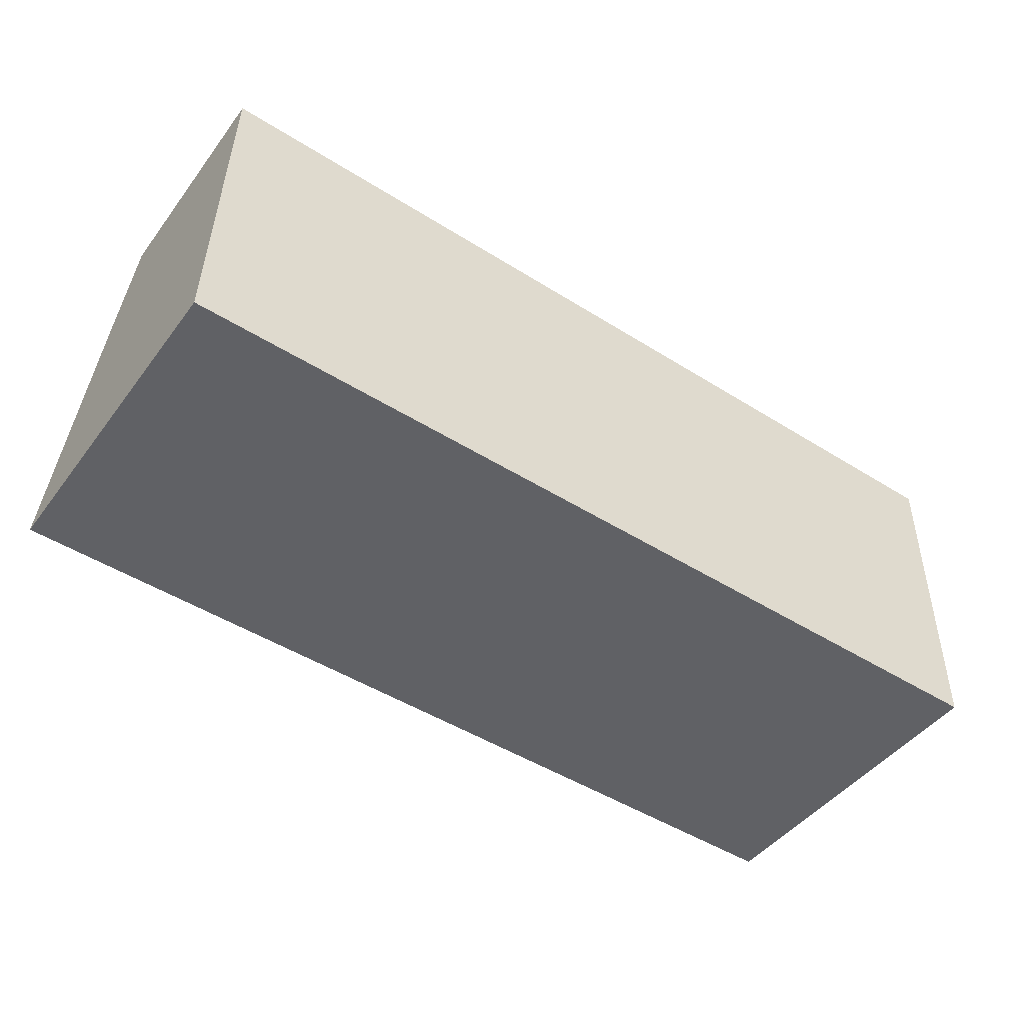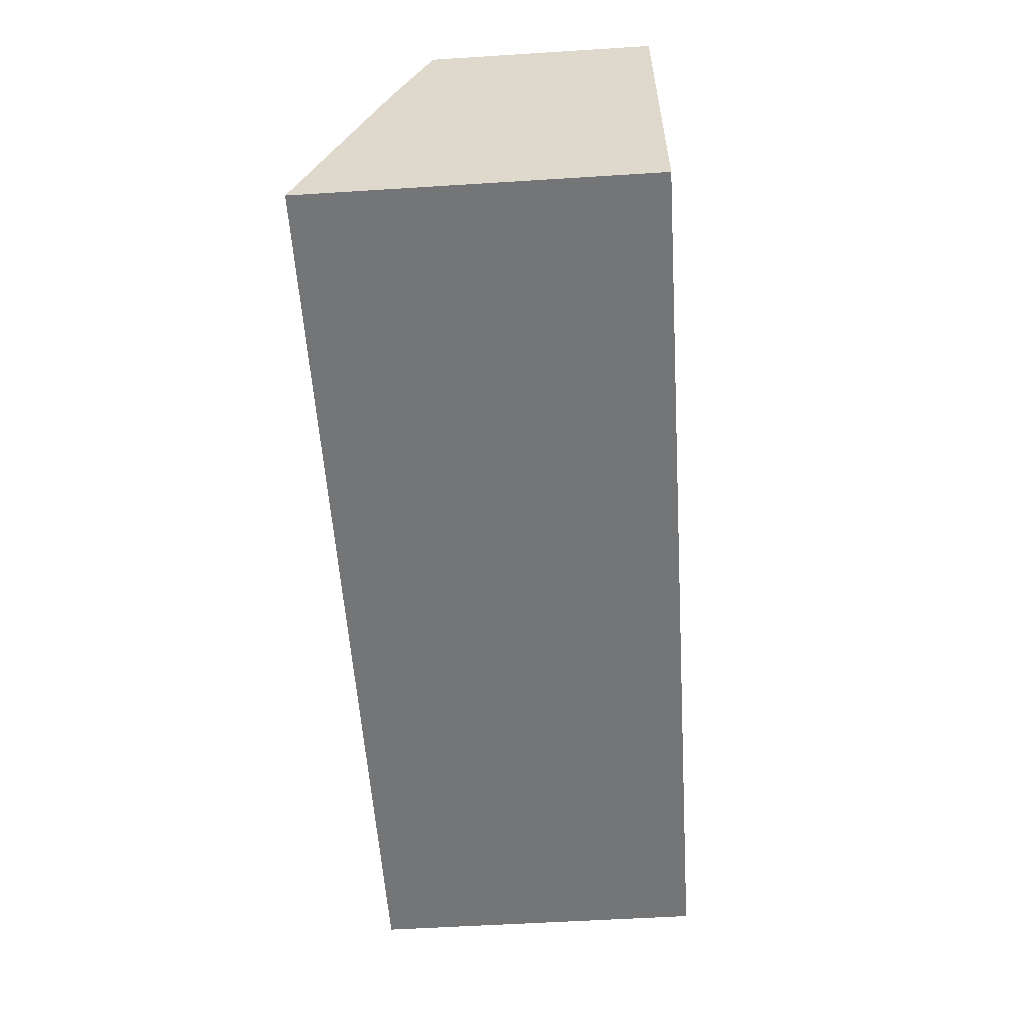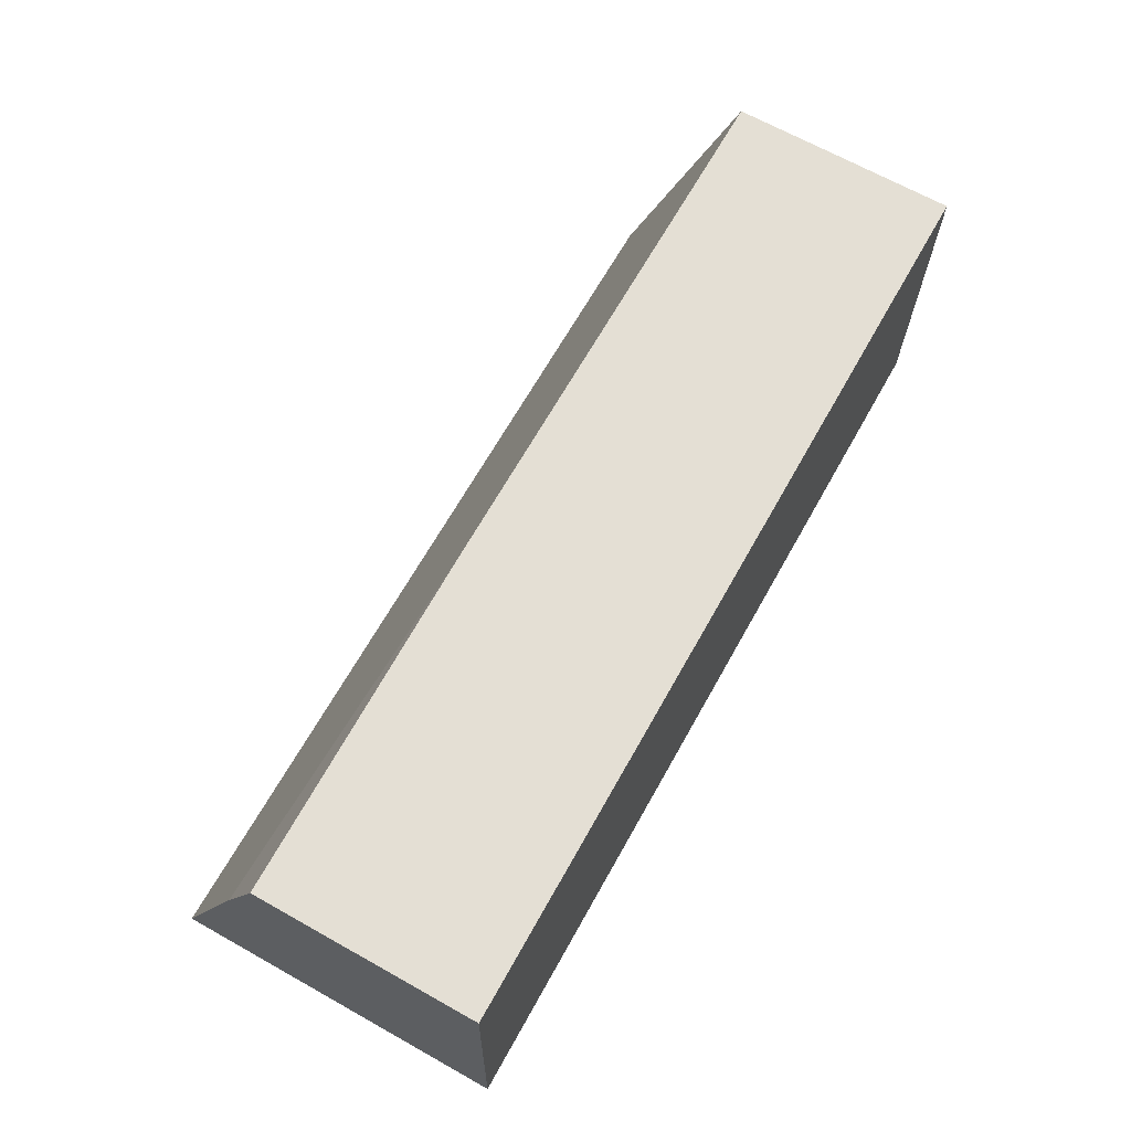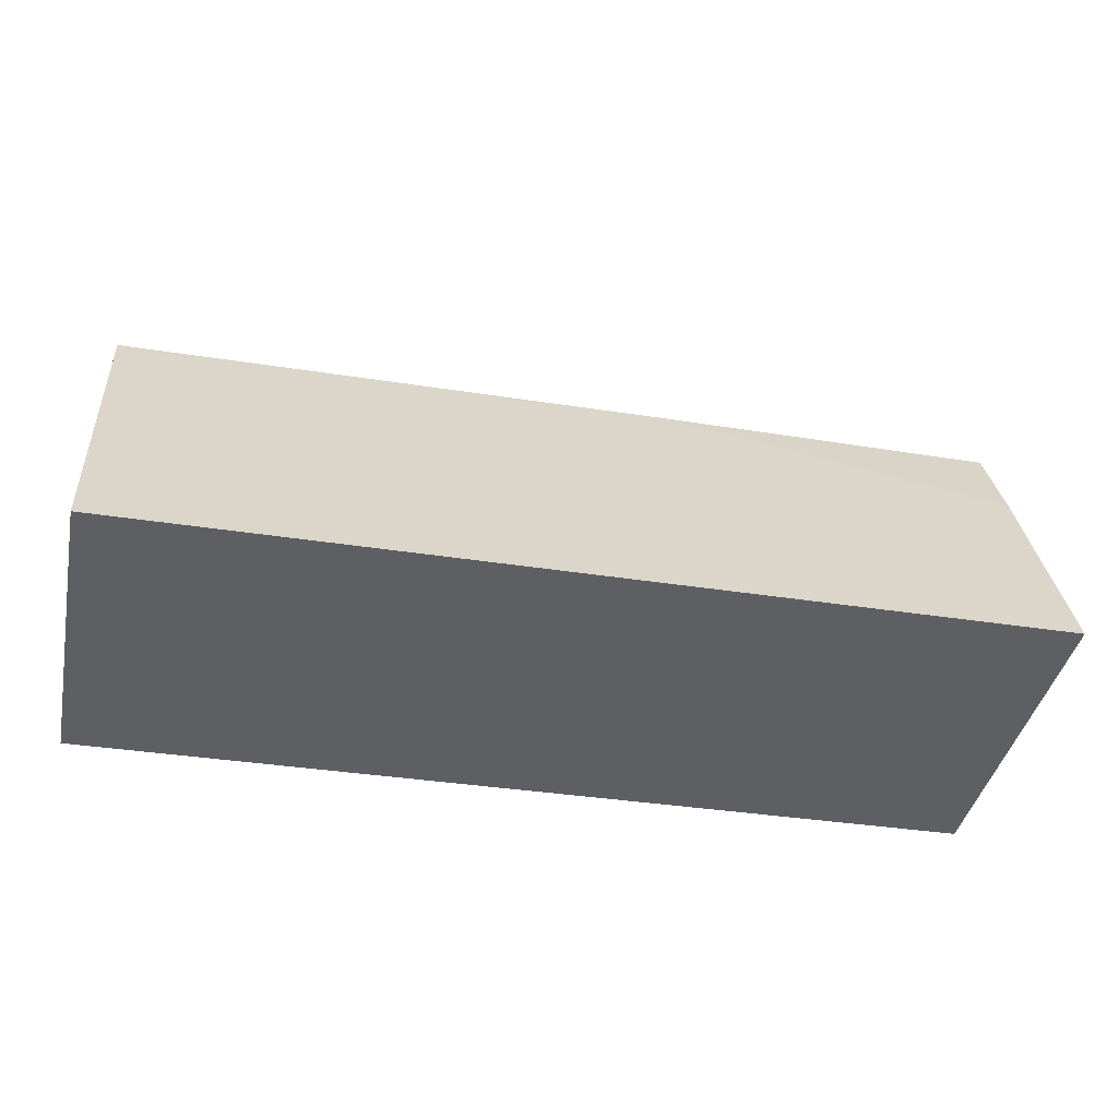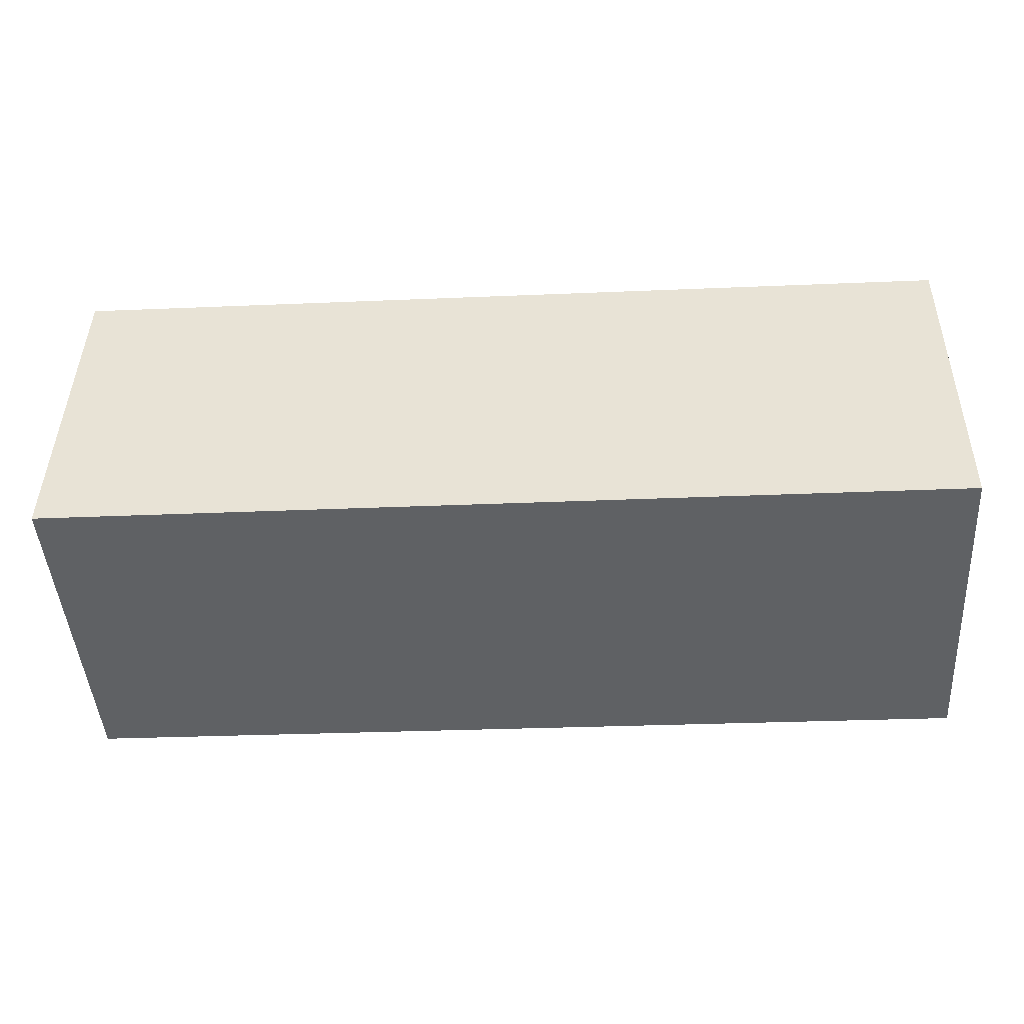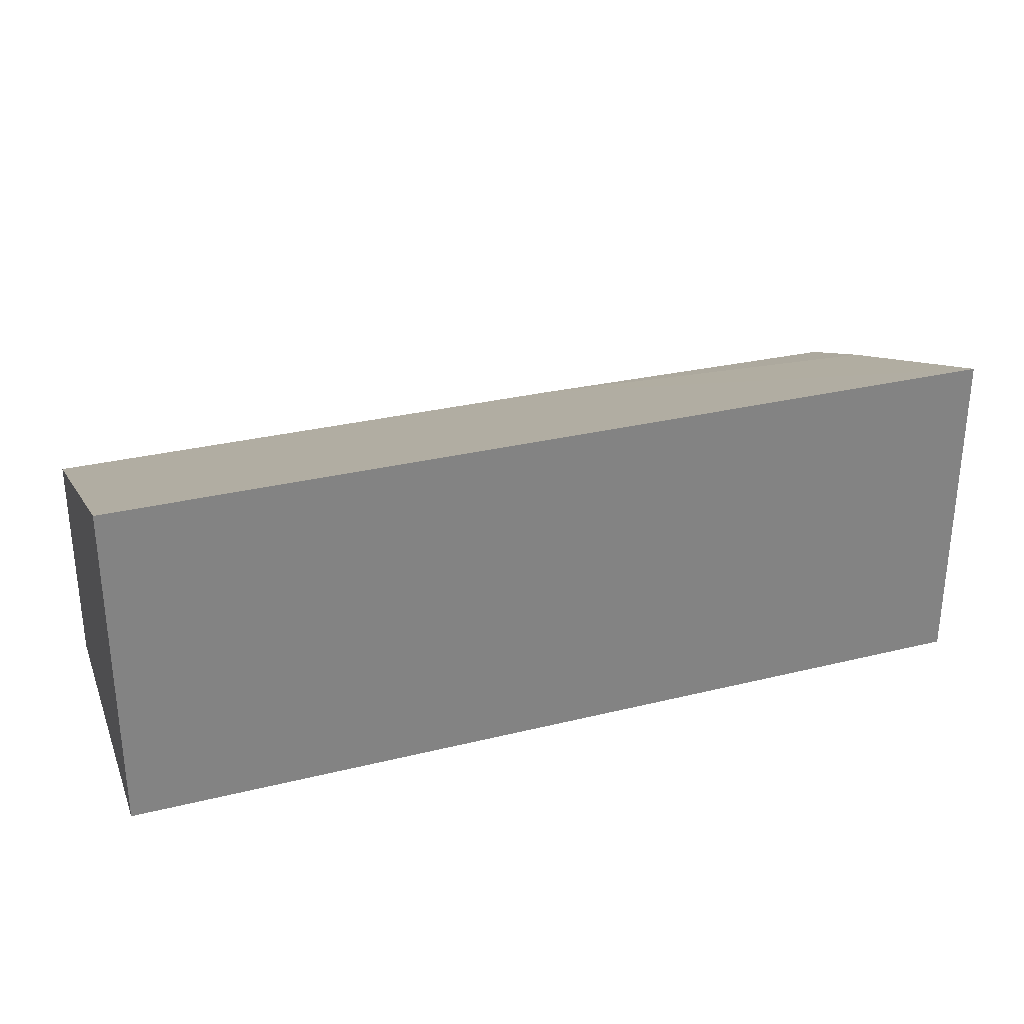
<metadata>
{"format":"obj","ext":"obj","renderer":"f3d","projection":"perspective","resolution":1024,"background":"white","views":[{"elev":-46.2,"azim":-34.9,"up":"+Z"},{"elev":-55.2,"azim":-86.2,"up":"+Z"},{"elev":67.8,"azim":-60.8,"up":"+Z"},{"elev":-41.0,"azim":168.0,"up":"+Z"},{"elev":-45.9,"azim":3.8,"up":"+Z"},{"elev":29.2,"azim":161.2,"up":"+Y"}]}
</metadata>
<code>
v  0.047 1.956 1.751
v  0.067 1.677 2.475
v  2.748 1.704 2.406
v  6.926 2.575 -0.156
v  6.941 1.709 2.298
v  0 2.575 1.577e-16
v  0 0 0
v  0.047 -1.072e-16 1.751
v  0.067 -1.515e-16 2.475
v  2.748 -1.473e-16 2.406
v  6.941 -1.407e-16 2.298
v  6.926 9.552e-18 -0.156
g defaultobject
f 1 2 3
f 4 3 5
f 3 4 6
f 3 6 1
f 7 1 6
f 1 7 2
f 2 7 8
f 2 8 9
f 9 3 2
f 3 9 10
f 3 10 5
f 5 10 11
f 5 12 4
f 12 5 11
f 12 6 4
f 6 12 7
f 12 8 7
f 8 12 9
f 9 12 10
f 10 12 11

</code>
